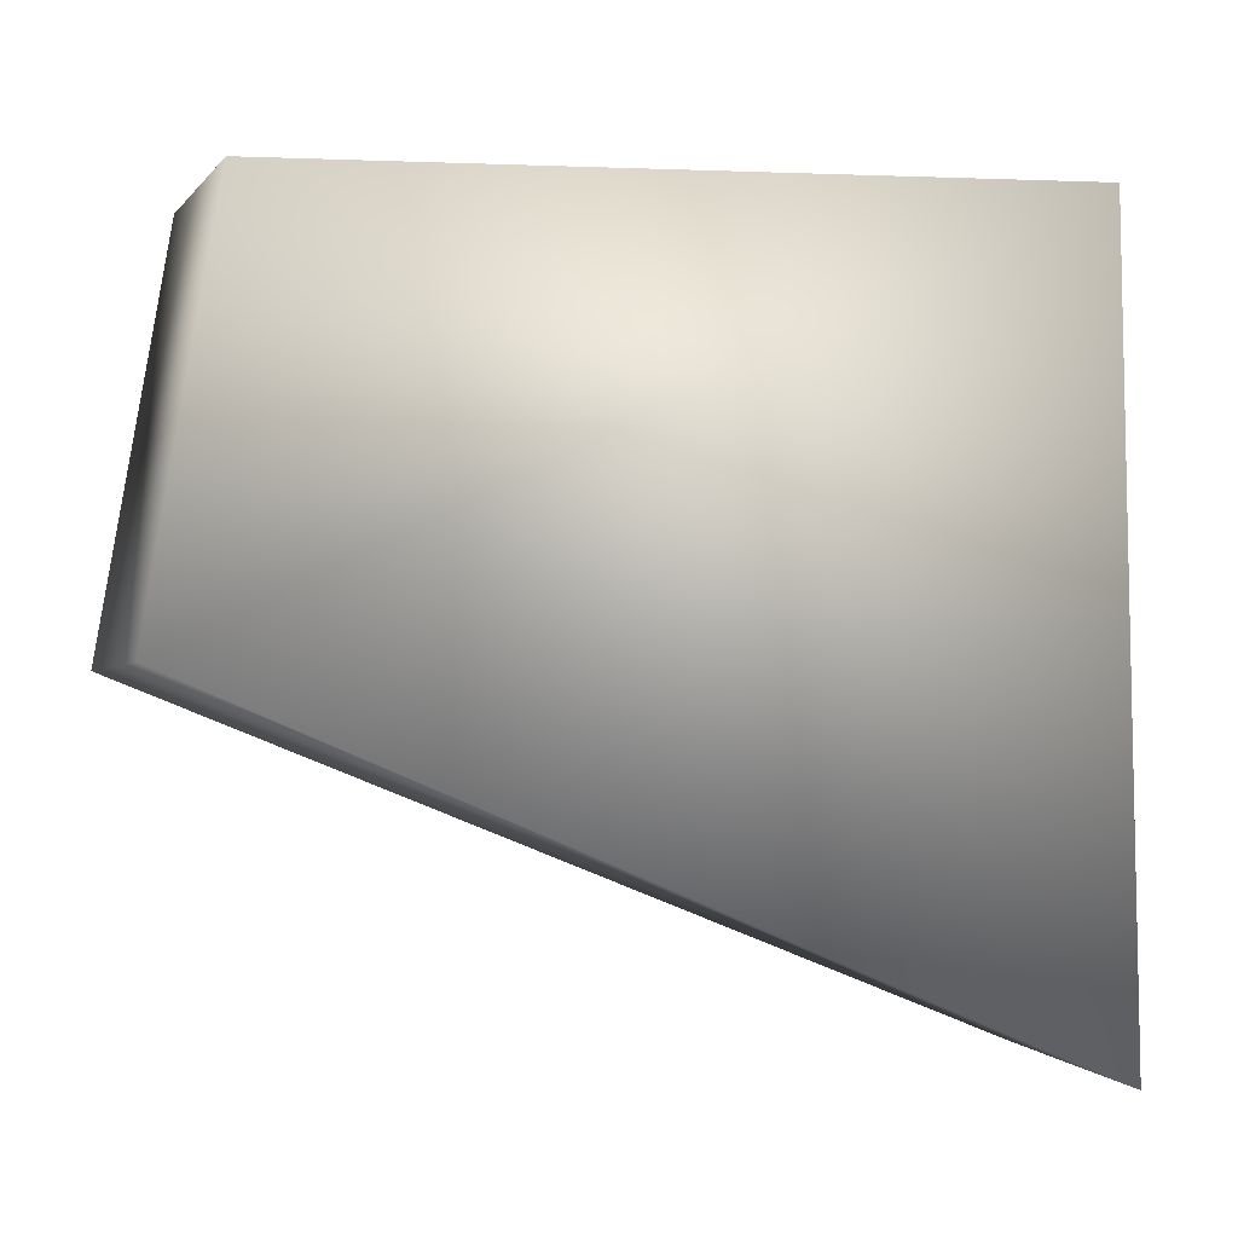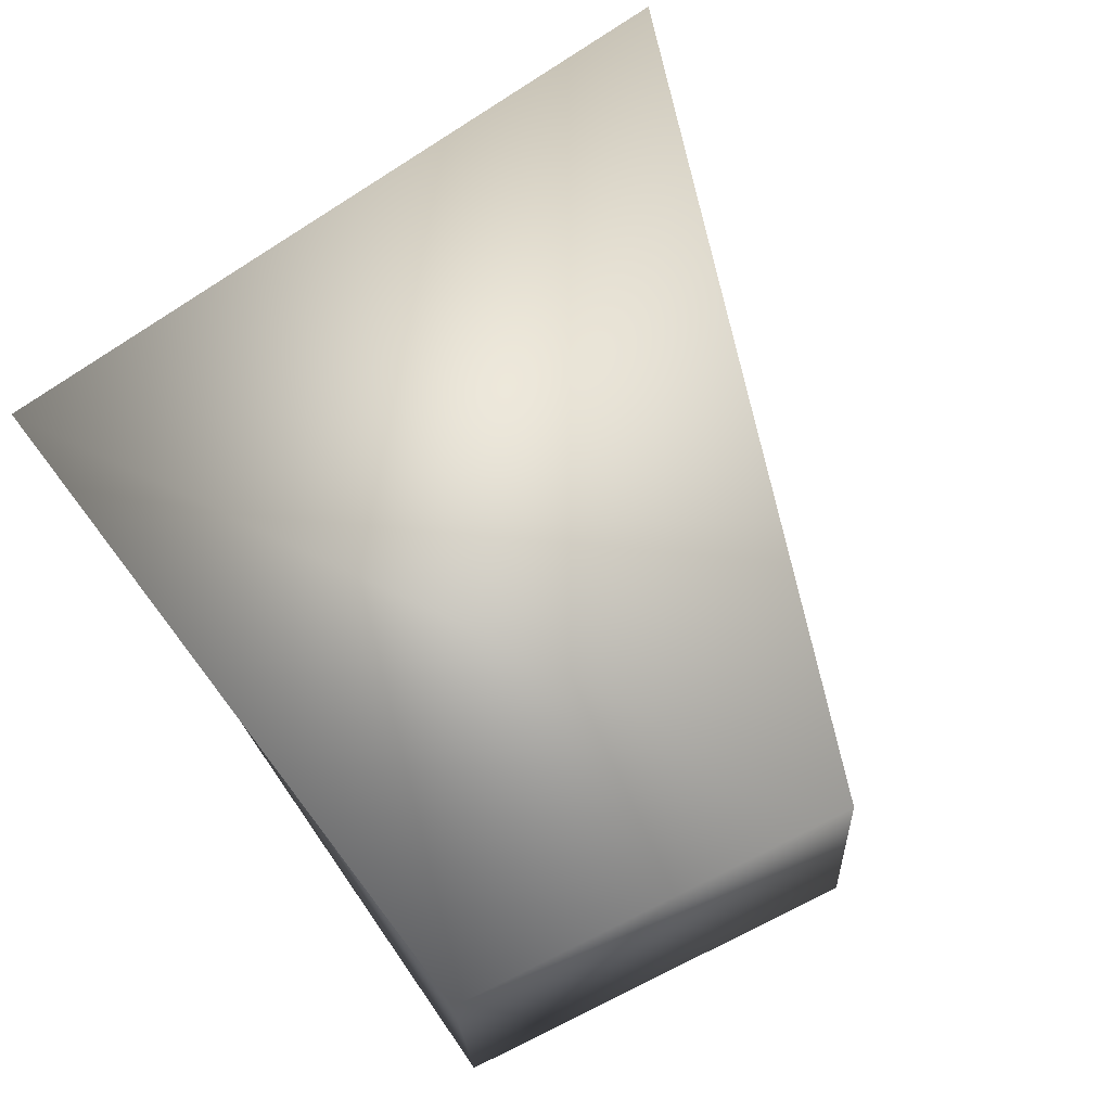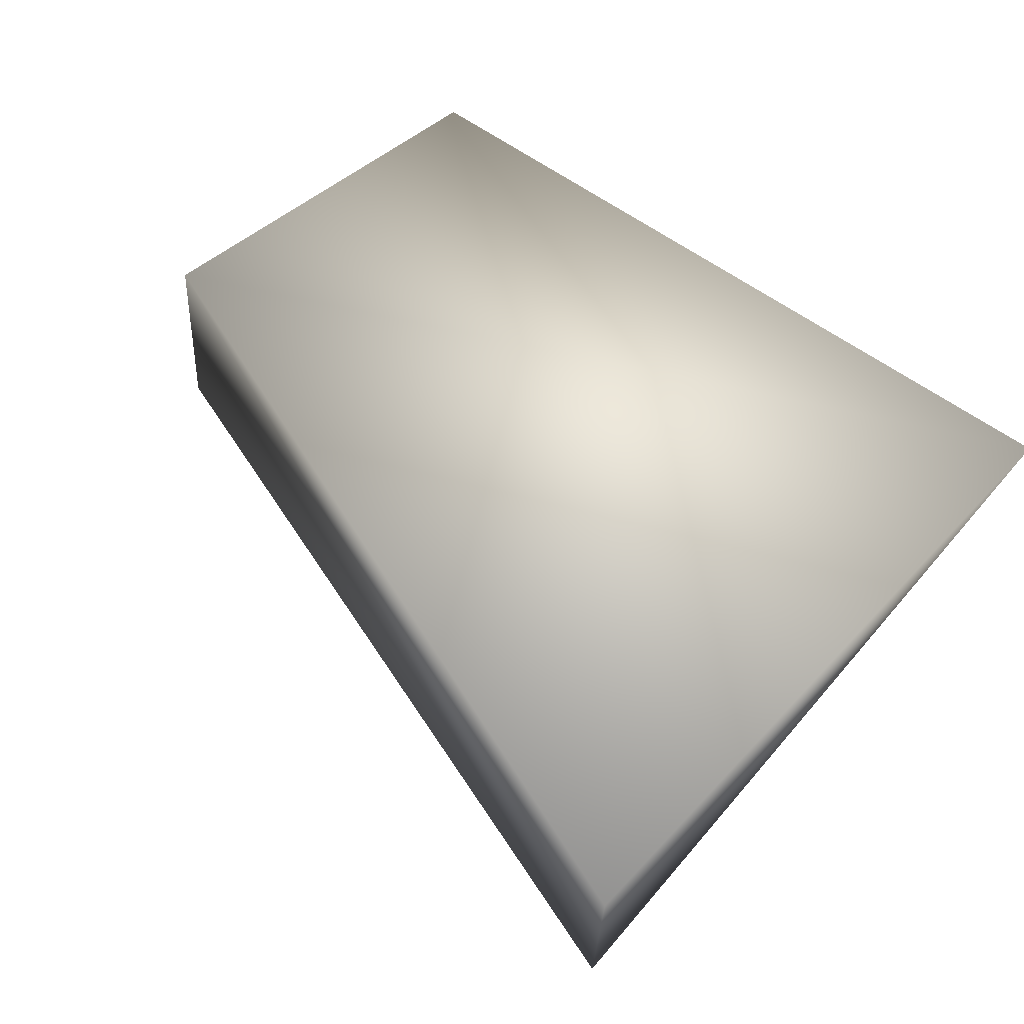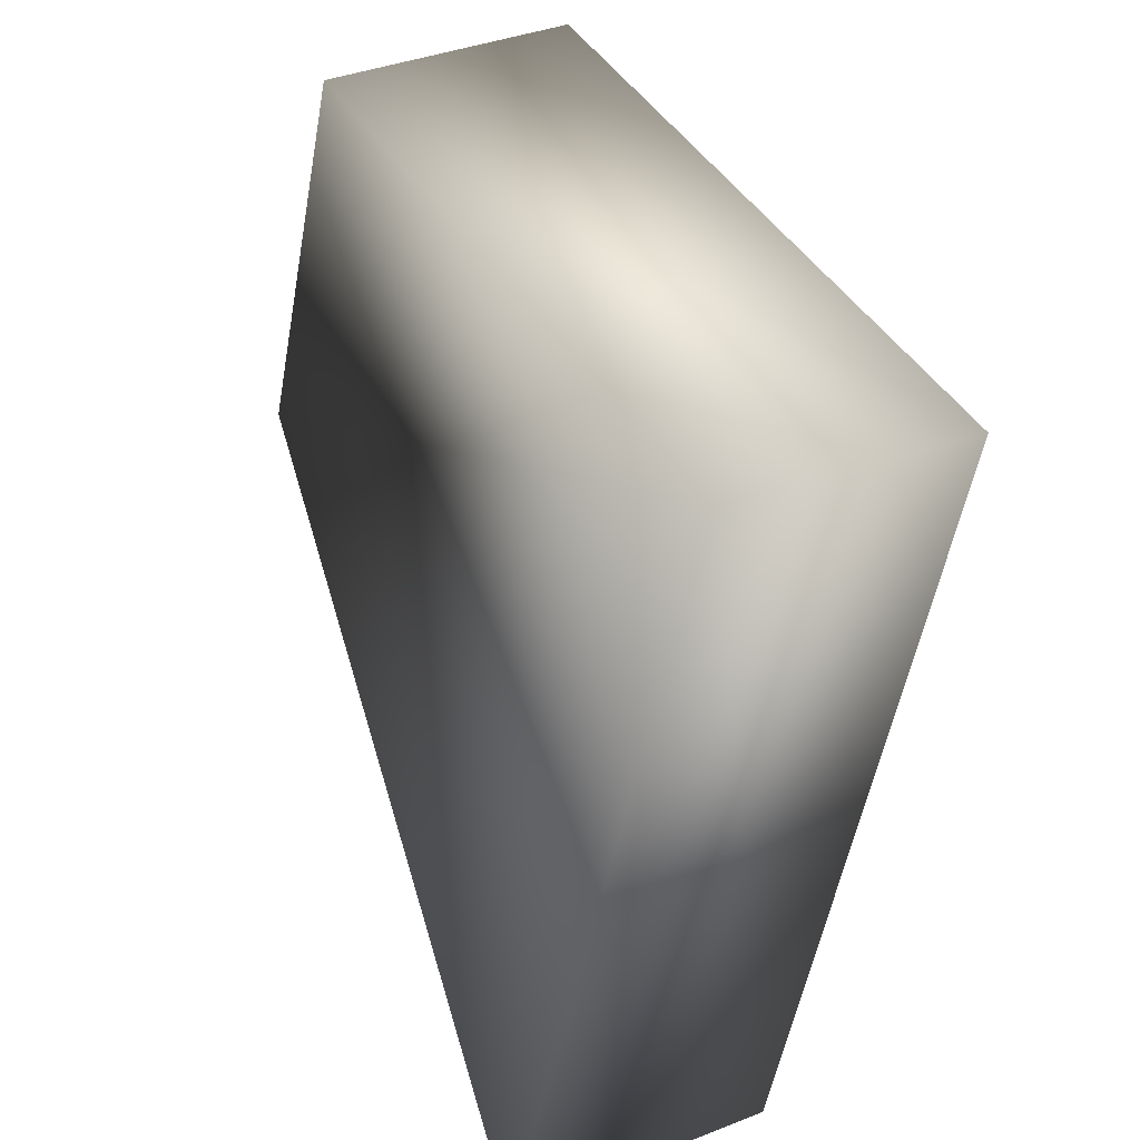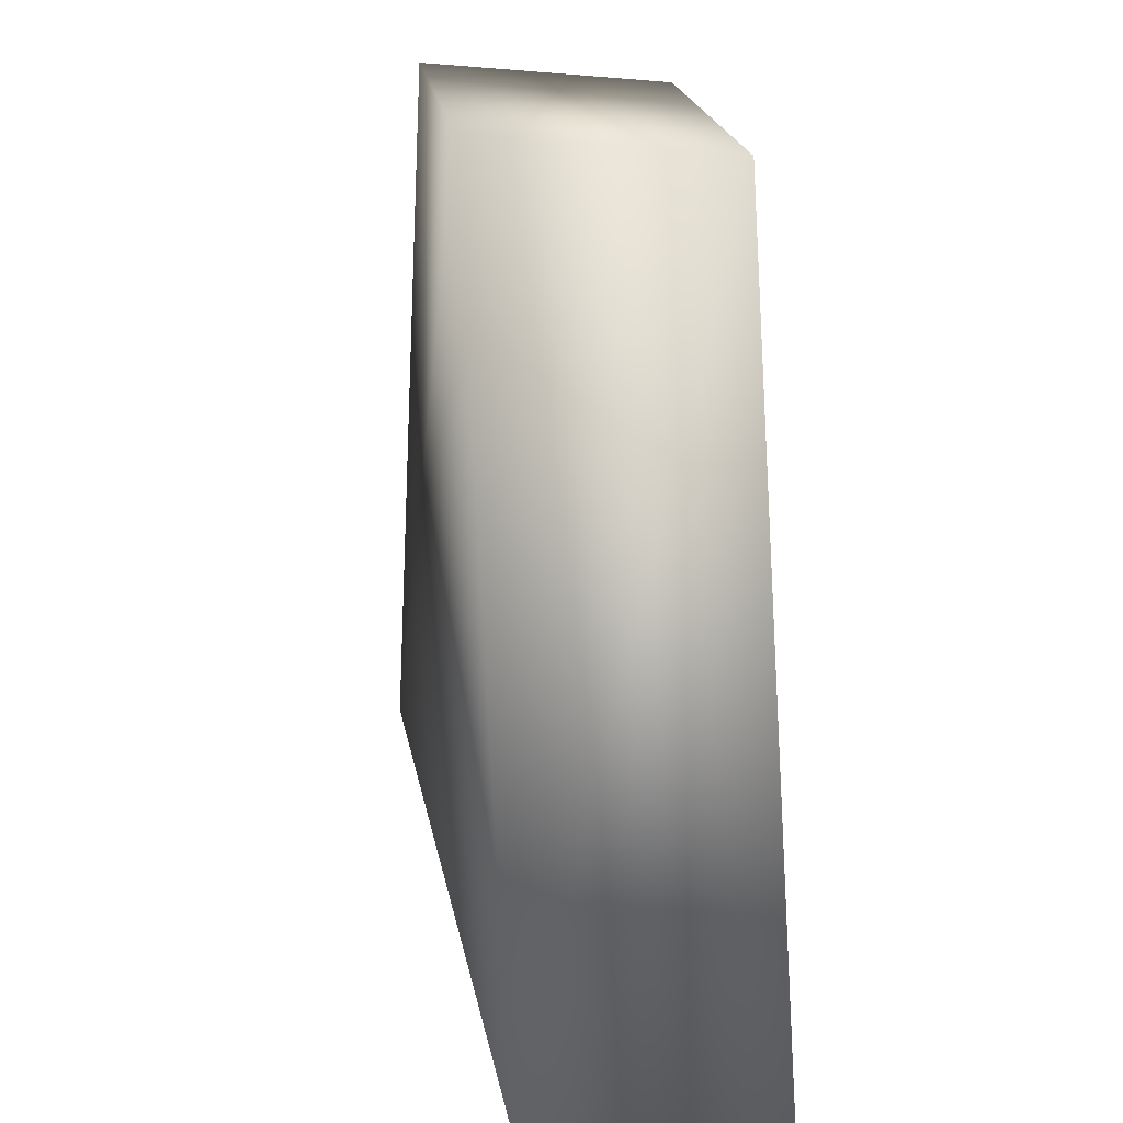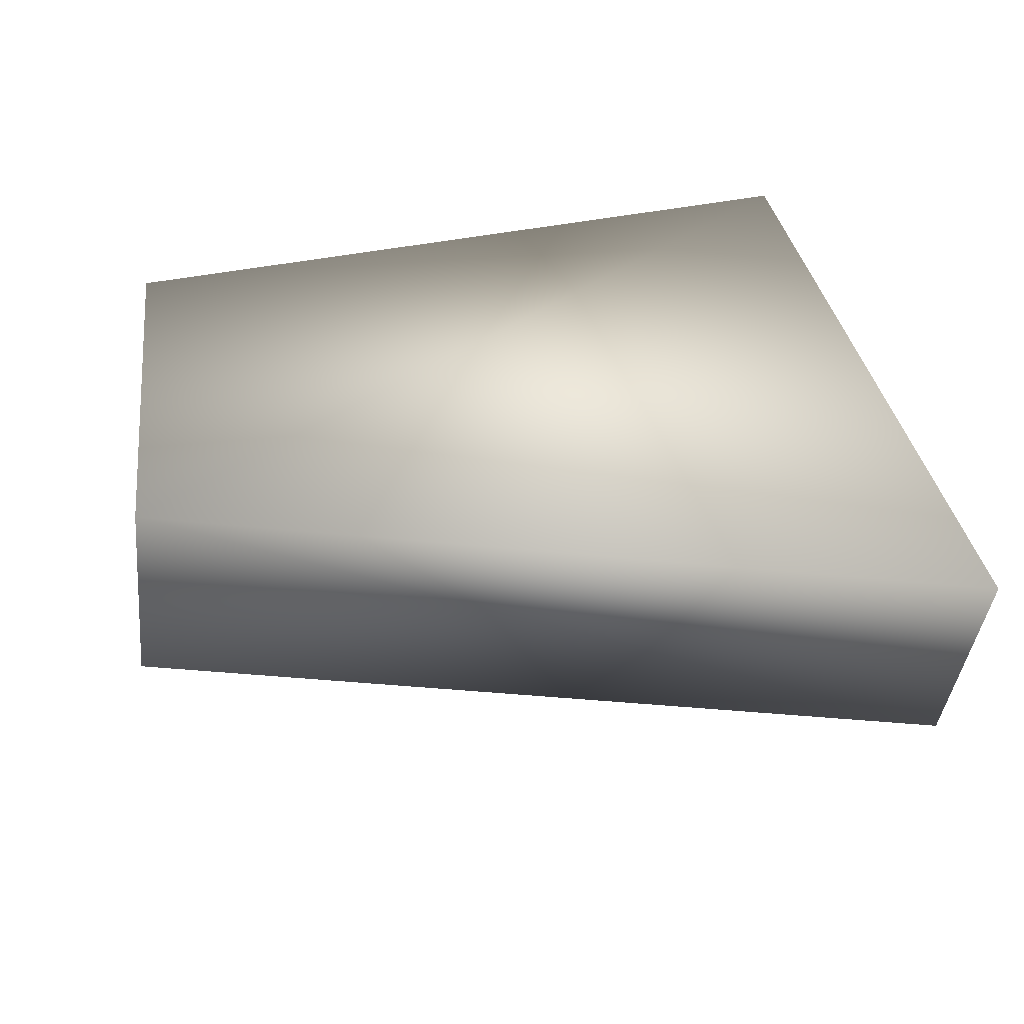
<metadata>
{"format":"obj","ext":"obj","renderer":"f3d","projection":"perspective","resolution":1024,"background":"white","views":[{"elev":-3.8,"azim":-12.3,"up":"+Y"},{"elev":70.2,"azim":-124.8,"up":"+Z"},{"elev":59.0,"azim":36.0,"up":"+Z"},{"elev":37.5,"azim":70.4,"up":"+Y"},{"elev":-61.0,"azim":-88.3,"up":"+Y"},{"elev":49.0,"azim":-15.5,"up":"+Z"}]}
</metadata>
<code>
v -0.08439 -0.01881 -0.03485
v 0.05388 -0.07404 -0.03128
v 0.05663 0.05012 -0.05527
v -0.07274 0.05034 -0.04414
v -0.0799 -0.01958 0.007871
v 0.05682 -0.07722 0.01146
v 0.06577 0.05507 -0.01377
v -0.06825 0.04957 -0.00142
f 1 4 8 5
f 2 1 5
f 3 2 7
f 4 3 8
f 1 2 3
f 8 7 5
f 2 5 6
f 2 6 7
f 3 7 8
f 1 3 4
f 7 6 5

</code>
